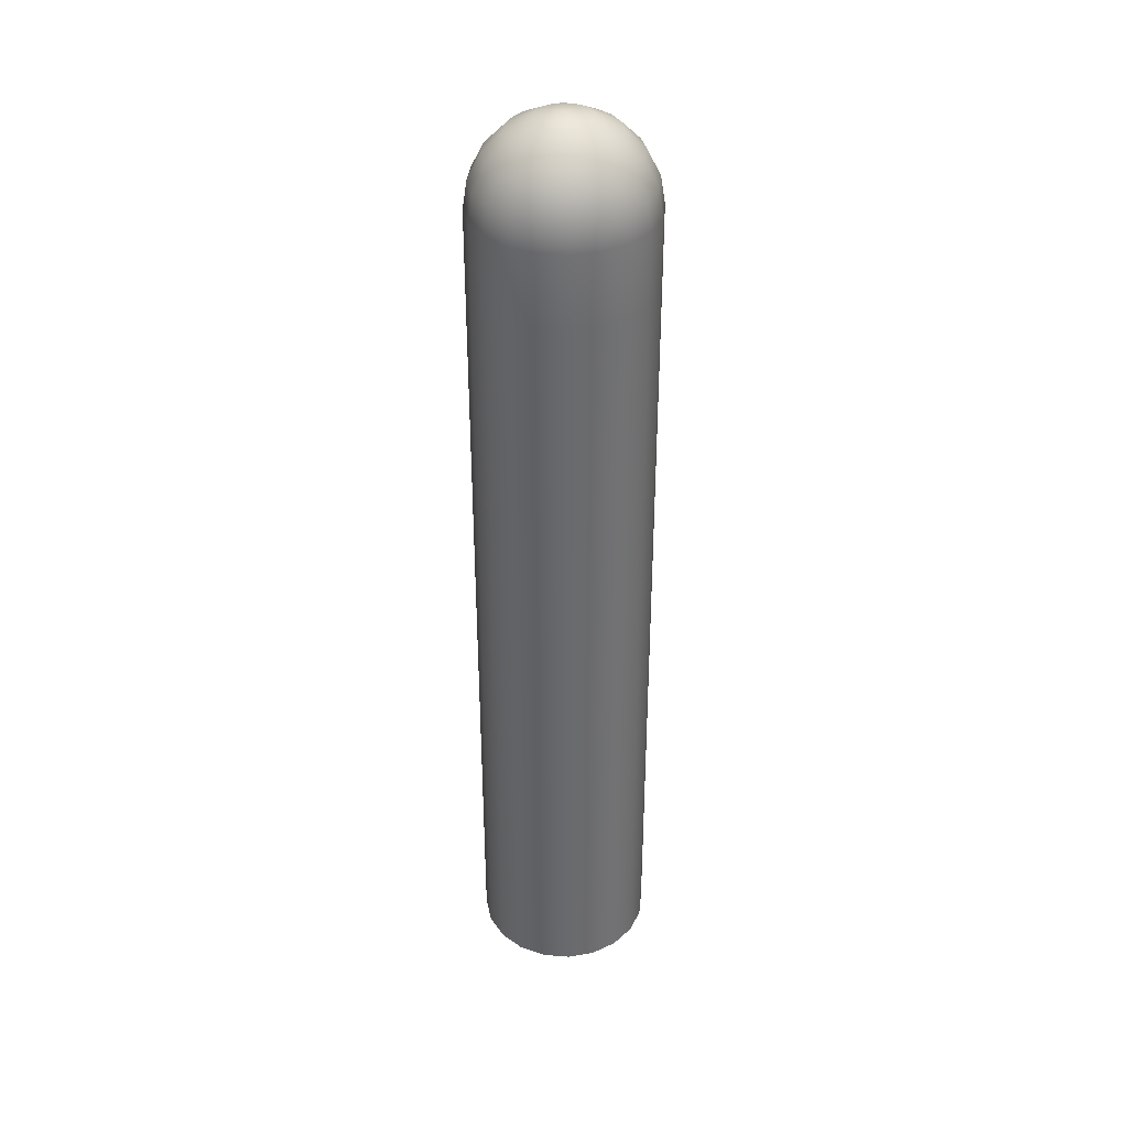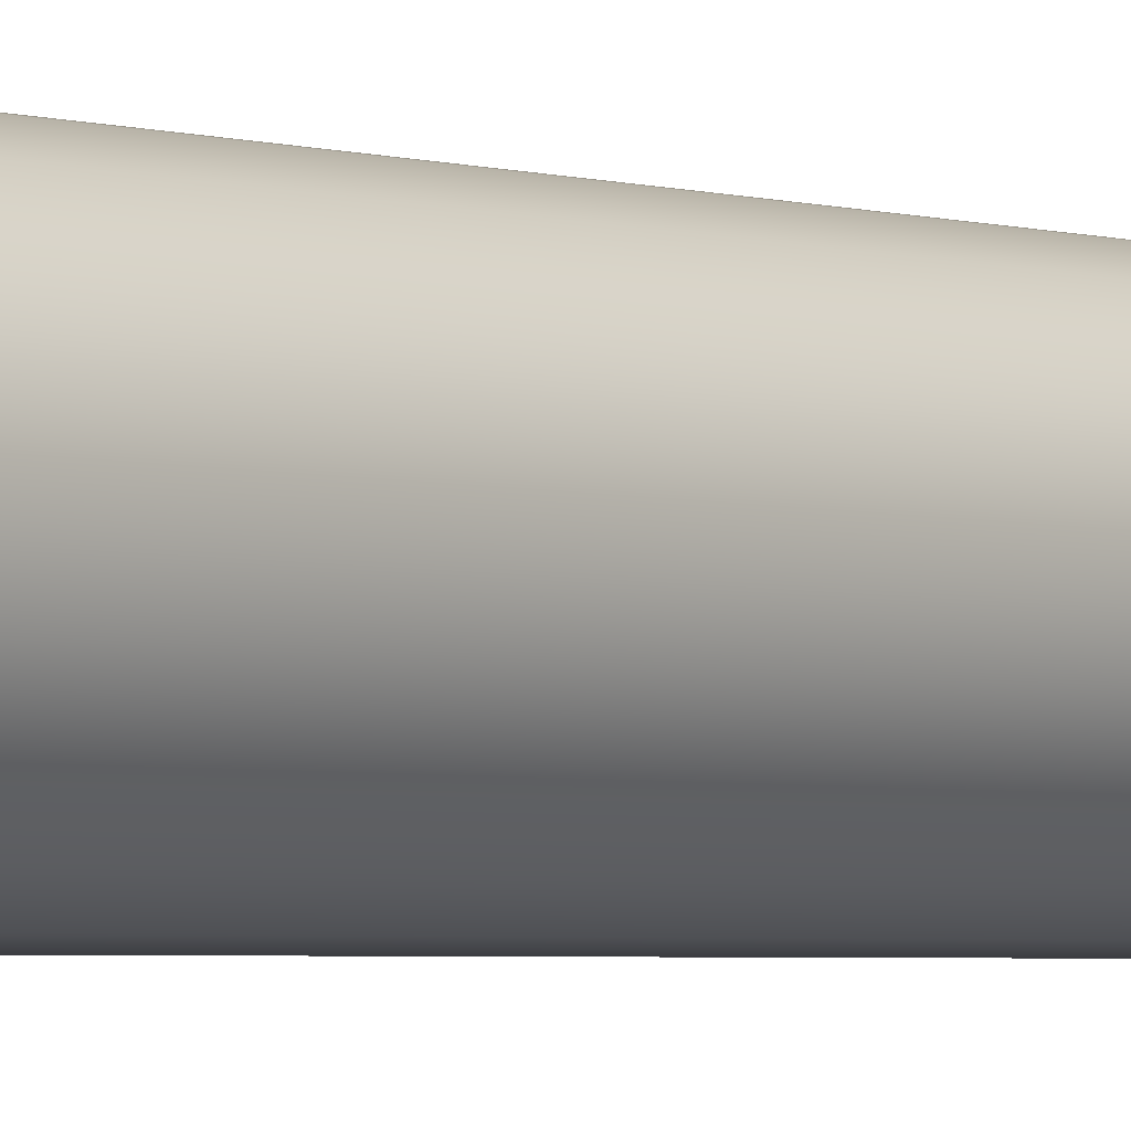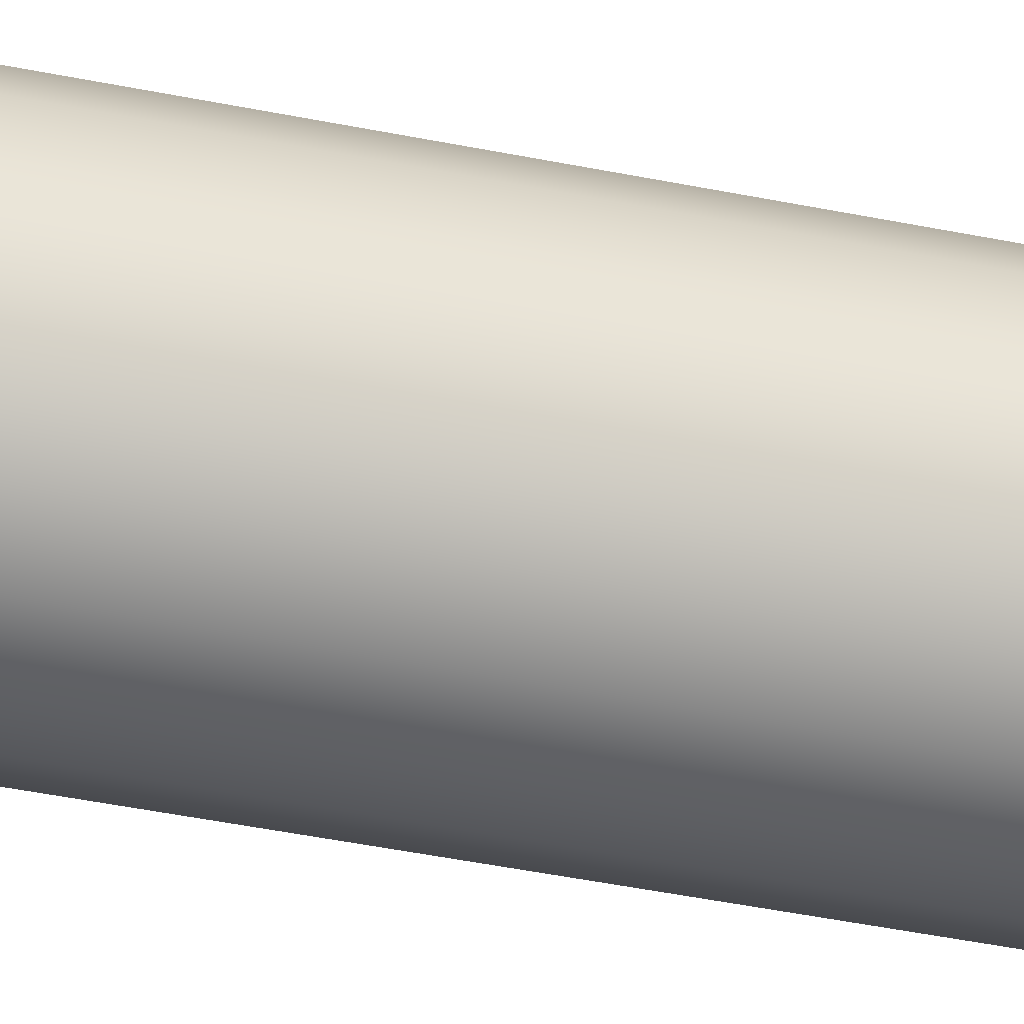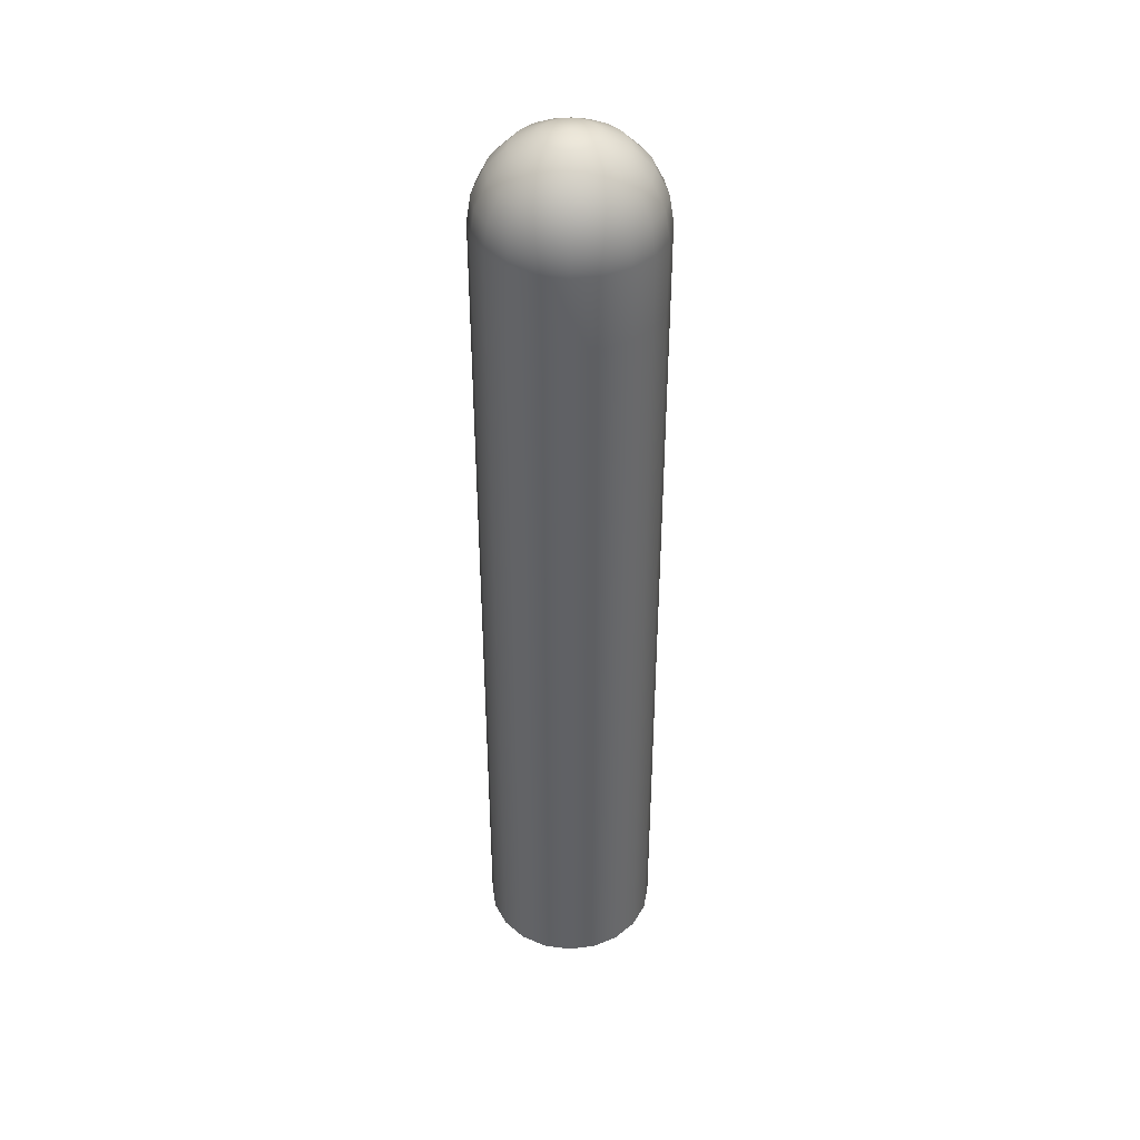
<metadata>
{"format":"obj","ext":"obj","renderer":"f3d","projection":"perspective","resolution":1024,"background":"white","views":[{"elev":37.2,"azim":-21.2,"up":"+Y"},{"elev":-2.8,"azim":-139.9,"up":"+Z"},{"elev":-44.6,"azim":-103.4,"up":"+Z"},{"elev":40.8,"azim":-107.3,"up":"+Y"}]}
</metadata>
<code>
v 0.9511 0.00164 -0.309
v 0.809 0.00164 -0.5878
v 0.5878 0.00164 -0.809
v 0.309 0.00164 -0.9511
v 0 0.00164 -1
v -0.309 0.00164 -0.9511
v -0.5878 0.00164 -0.809
v -0.809 0.00164 -0.5878
v -0.9511 0.00164 -0.309
v -1 0.00164 0
v -0.9511 0.00164 0.309
v -0.809 0.00164 0.5878
v -0.5878 0.00164 0.809
v -0.309 0.00164 0.9511
v -0 0.00164 1
v 0.309 0.00164 0.9511
v 0.5878 0.00164 0.809
v 0.809 0.00164 0.5878
v 0.9511 0.00164 0.309
v 1 0.00164 0
v 0.9511 0.8216 -0.309
v 0.809 0.8216 -0.5878
v 0.5878 0.8216 -0.809
v 0.309 0.8216 -0.9511
v 0 0.8216 -1
v -0.309 0.8216 -0.9511
v -0.5878 0.8216 -0.809
v -0.809 0.8216 -0.5878
v -0.9511 0.8216 -0.309
v -1 0.8216 0
v -0.9511 0.8216 0.309
v -0.809 0.8216 0.5878
v -0.5878 0.8216 0.809
v -0.309 0.8216 0.9511
v -0 0.8216 1
v 0.309 0.8216 0.9511
v 0.5878 0.8216 0.809
v 0.809 0.8216 0.5878
v 0.9511 0.8216 0.309
v 1 0.8216 0
v 0.9511 1.642 -0.309
v 0.809 1.642 -0.5878
v 0.5878 1.642 -0.809
v 0.309 1.642 -0.9511
v 0 1.642 -1
v -0.309 1.642 -0.9511
v -0.5878 1.642 -0.809
v -0.809 1.642 -0.5878
v -0.9511 1.642 -0.309
v -1 1.642 0
v -0.9511 1.642 0.309
v -0.809 1.642 0.5878
v -0.5878 1.642 0.809
v -0.309 1.642 0.9511
v -0 1.642 1
v 0.309 1.642 0.9511
v 0.5878 1.642 0.809
v 0.809 1.642 0.5878
v 0.9511 1.642 0.309
v 1 1.642 0
v 0.9511 2.462 -0.309
v 0.809 2.462 -0.5878
v 0.5878 2.462 -0.809
v 0.309 2.462 -0.9511
v 0 2.462 -1
v -0.309 2.462 -0.9511
v -0.5878 2.462 -0.809
v -0.809 2.462 -0.5878
v -0.9511 2.462 -0.309
v -1 2.462 0
v -0.9511 2.462 0.309
v -0.809 2.462 0.5878
v -0.5878 2.462 0.809
v -0.309 2.462 0.9511
v -0 2.462 1
v 0.309 2.462 0.9511
v 0.5878 2.462 0.809
v 0.809 2.462 0.5878
v 0.9511 2.462 0.309
v 1 2.462 0
v 0.9511 3.282 -0.309
v 0.809 3.282 -0.5878
v 0.5878 3.282 -0.809
v 0.309 3.282 -0.9511
v 0 3.282 -1
v -0.309 3.282 -0.9511
v -0.5878 3.282 -0.809
v -0.809 3.282 -0.5878
v -0.9511 3.282 -0.309
v -1 3.282 0
v -0.9511 3.282 0.309
v -0.809 3.282 0.5878
v -0.5878 3.282 0.809
v -0.309 3.282 0.9511
v -0 3.282 1
v 0.309 3.282 0.9511
v 0.5878 3.282 0.809
v 0.809 3.282 0.5878
v 0.9511 3.282 0.309
v 1 3.282 0
v 0.9511 4.102 -0.309
v 0.809 4.102 -0.5878
v 0.5878 4.102 -0.809
v 0.309 4.102 -0.9511
v 0 4.102 -1
v -0.309 4.102 -0.9511
v -0.5878 4.102 -0.809
v -0.809 4.102 -0.5878
v -0.9511 4.102 -0.309
v -1 4.102 0
v -0.9511 4.102 0.309
v -0.809 4.102 0.5878
v -0.5878 4.102 0.809
v -0.309 4.102 0.9511
v -0 4.102 1
v 0.309 4.102 0.9511
v 0.5878 4.102 0.809
v 0.809 4.102 0.5878
v 0.9511 4.102 0.309
v 1 4.102 0
v 0.9511 4.922 -0.309
v 0.809 4.922 -0.5878
v 0.5878 4.922 -0.809
v 0.309 4.922 -0.9511
v 0 4.922 -1
v -0.309 4.922 -0.9511
v -0.5878 4.922 -0.809
v -0.809 4.922 -0.5878
v -0.9511 4.922 -0.309
v -1 4.922 0
v -0.9511 4.922 0.309
v -0.809 4.922 0.5878
v -0.5878 4.922 0.809
v -0.309 4.922 0.9511
v -0 4.922 1
v 0.309 4.922 0.9511
v 0.5878 4.922 0.809
v 0.809 4.922 0.5878
v 0.9511 4.922 0.309
v 1 4.922 0
v 0.9511 5.742 -0.309
v 0.809 5.742 -0.5878
v 0.5878 5.742 -0.809
v 0.309 5.742 -0.9511
v 0 5.742 -1
v -0.309 5.742 -0.9511
v -0.5878 5.742 -0.809
v -0.809 5.742 -0.5878
v -0.9511 5.742 -0.309
v -1 5.742 0
v -0.9511 5.742 0.309
v -0.809 5.742 0.5878
v -0.5878 5.742 0.809
v -0.309 5.742 0.9511
v -0 5.742 1
v 0.309 5.742 0.9511
v 0.5878 5.742 0.809
v 0.809 5.742 0.5878
v 0.9511 5.742 0.309
v 1 5.742 0
v 0.9511 6.562 -0.309
v 0.809 6.562 -0.5878
v 0.5878 6.562 -0.809
v 0.309 6.562 -0.9511
v 0 6.562 -1
v -0.309 6.562 -0.9511
v -0.5878 6.562 -0.809
v -0.809 6.562 -0.5878
v -0.9511 6.562 -0.309
v -1 6.562 0
v -0.9511 6.562 0.309
v -0.809 6.562 0.5878
v -0.5878 6.562 0.809
v -0.309 6.562 0.9511
v -0 6.562 1
v 0.309 6.562 0.9511
v 0.5878 6.562 0.809
v 0.809 6.562 0.5878
v 0.9511 6.562 0.309
v 1 6.562 0
v 0.9511 7.382 -0.309
v 0.809 7.382 -0.5878
v 0.5878 7.382 -0.809
v 0.309 7.382 -0.9511
v 0 7.382 -1
v -0.309 7.382 -0.9511
v -0.5878 7.382 -0.809
v -0.809 7.382 -0.5878
v -0.9511 7.382 -0.309
v -1 7.382 0
v -0.9511 7.382 0.309
v -0.809 7.382 0.5878
v -0.5878 7.382 0.809
v -0.309 7.382 0.9511
v -0 7.382 1
v 0.309 7.382 0.9511
v 0.5878 7.382 0.809
v 0.809 7.382 0.5878
v 0.9511 7.382 0.309
v 1 7.382 0
v 0.9511 8.202 -0.309
v 0.809 8.202 -0.5878
v 0.5878 8.202 -0.809
v 0.309 8.202 -0.9511
v 0 8.202 -1
v -0.309 8.202 -0.9511
v -0.5878 8.202 -0.809
v -0.809 8.202 -0.5878
v -0.9511 8.202 -0.309
v -1 8.202 0
v -0.9511 8.202 0.309
v -0.809 8.202 0.5878
v -0.5878 8.202 0.809
v -0.309 8.202 0.9511
v -0 8.202 1
v 0.309 8.202 0.9511
v 0.5878 8.202 0.809
v 0.809 8.202 0.5878
v 0.9511 8.202 0.309
v 1 8.202 0
v 0.9511 9.022 -0.309
v 0.809 9.022 -0.5878
v 0.5878 9.022 -0.809
v 0.309 9.022 -0.9511
v 0 9.022 -1
v -0.309 9.022 -0.9511
v -0.5878 9.022 -0.809
v -0.809 9.022 -0.5878
v -0.9511 9.022 -0.309
v -1 9.022 0
v -0.9511 9.022 0.309
v -0.809 9.022 0.5878
v -0.5878 9.022 0.809
v -0.309 9.022 0.9511
v -0 9.022 1
v 0.309 9.022 0.9511
v 0.5878 9.022 0.809
v 0.809 9.022 0.5878
v 0.9511 9.022 0.309
v 1 9.022 0
v 0.9511 9.842 -0.309
v 0.809 9.842 -0.5878
v 0.5878 9.842 -0.809
v 0.309 9.842 -0.9511
v 0 9.842 -1
v -0.309 9.842 -0.9511
v -0.5878 9.842 -0.809
v -0.809 9.842 -0.5878
v -0.9511 9.842 -0.309
v -1 9.842 0
v -0.9511 9.842 0.309
v -0.809 9.842 0.5878
v -0.5878 9.842 0.809
v -0.309 9.842 0.9511
v -0 9.842 1
v 0.309 9.842 0.9511
v 0.5878 9.842 0.809
v 0.809 9.842 0.5878
v 0.9511 9.842 0.309
v 1 9.842 0
v 0.9045 10.15 -0.2939
v 0.7694 10.15 -0.559
v 0.559 10.15 -0.7694
v 0.2939 10.15 -0.9045
v -0 10.15 -0.9511
v -0.2939 10.15 -0.9045
v -0.559 10.15 -0.7694
v -0.7694 10.15 -0.559
v -0.9045 10.15 -0.2939
v -0.9511 10.15 0
v -0.9045 10.15 0.2939
v -0.7694 10.15 0.559
v -0.559 10.15 0.7694
v -0.2939 10.15 0.9045
v 0 10.15 0.9511
v 0.2939 10.15 0.9045
v 0.559 10.15 0.7694
v 0.7694 10.15 0.559
v 0.9045 10.15 0.2939
v 0.9511 10.15 0
v 0.7694 10.43 -0.25
v 0.6545 10.43 -0.4755
v 0.4755 10.43 -0.6545
v 0.25 10.43 -0.7694
v -0 10.43 -0.809
v -0.25 10.43 -0.7694
v -0.4755 10.43 -0.6545
v -0.6545 10.43 -0.4755
v -0.7694 10.43 -0.25
v -0.809 10.43 0
v -0.7694 10.43 0.25
v -0.6545 10.43 0.4755
v -0.4755 10.43 0.6545
v -0.25 10.43 0.7694
v 0 10.43 0.809
v 0.25 10.43 0.7694
v 0.4755 10.43 0.6545
v 0.6545 10.43 0.4755
v 0.7694 10.43 0.25
v 0.809 10.43 0
v 0.559 10.65 -0.1816
v 0.4755 10.65 -0.3455
v 0.3455 10.65 -0.4755
v 0.1816 10.65 -0.559
v -0 10.65 -0.5878
v -0.1816 10.65 -0.559
v -0.3455 10.65 -0.4755
v -0.4755 10.65 -0.3455
v -0.559 10.65 -0.1816
v -0.5878 10.65 0
v -0.559 10.65 0.1816
v -0.4755 10.65 0.3455
v -0.3455 10.65 0.4755
v -0.1816 10.65 0.559
v 0 10.65 0.5878
v 0.1816 10.65 0.559
v 0.3455 10.65 0.4755
v 0.4755 10.65 0.3455
v 0.559 10.65 0.1816
v 0.5878 10.65 0
v 0.2939 10.79 -0.09549
v 0.25 10.79 -0.1816
v 0.1816 10.79 -0.25
v 0.09549 10.79 -0.2939
v -0 10.79 -0.309
v -0.09549 10.79 -0.2939
v -0.1816 10.79 -0.25
v -0.25 10.79 -0.1816
v -0.2939 10.79 -0.09549
v -0.309 10.79 0
v -0.2939 10.79 0.09549
v -0.25 10.79 0.1816
v -0.1816 10.79 0.25
v -0.09549 10.79 0.2939
v 0 10.79 0.309
v 0.09549 10.79 0.2939
v 0.1816 10.79 0.25
v 0.25 10.79 0.1816
v 0.2939 10.79 0.09549
v 0.309 10.79 0
v 0 10.84 0
g pCylinder1
f 1 2 22 21
f 2 3 23 22
f 3 4 24 23
f 4 5 25 24
f 5 6 26 25
f 6 7 27 26
f 7 8 28 27
f 8 9 29 28
f 9 10 30 29
f 10 11 31 30
f 11 12 32 31
f 12 13 33 32
f 13 14 34 33
f 14 15 35 34
f 15 16 36 35
f 16 17 37 36
f 17 18 38 37
f 18 19 39 38
f 19 20 40 39
f 20 1 21 40
f 21 22 42 41
f 22 23 43 42
f 23 24 44 43
f 24 25 45 44
f 25 26 46 45
f 26 27 47 46
f 27 28 48 47
f 28 29 49 48
f 29 30 50 49
f 30 31 51 50
f 31 32 52 51
f 32 33 53 52
f 33 34 54 53
f 34 35 55 54
f 35 36 56 55
f 36 37 57 56
f 37 38 58 57
f 38 39 59 58
f 39 40 60 59
f 40 21 41 60
f 41 42 62 61
f 42 43 63 62
f 43 44 64 63
f 44 45 65 64
f 45 46 66 65
f 46 47 67 66
f 47 48 68 67
f 48 49 69 68
f 49 50 70 69
f 50 51 71 70
f 51 52 72 71
f 52 53 73 72
f 53 54 74 73
f 54 55 75 74
f 55 56 76 75
f 56 57 77 76
f 57 58 78 77
f 58 59 79 78
f 59 60 80 79
f 60 41 61 80
f 61 62 82 81
f 62 63 83 82
f 63 64 84 83
f 64 65 85 84
f 65 66 86 85
f 66 67 87 86
f 67 68 88 87
f 68 69 89 88
f 69 70 90 89
f 70 71 91 90
f 71 72 92 91
f 72 73 93 92
f 73 74 94 93
f 74 75 95 94
f 75 76 96 95
f 76 77 97 96
f 77 78 98 97
f 78 79 99 98
f 79 80 100 99
f 80 61 81 100
f 81 82 102 101
f 82 83 103 102
f 83 84 104 103
f 84 85 105 104
f 85 86 106 105
f 86 87 107 106
f 87 88 108 107
f 88 89 109 108
f 89 90 110 109
f 90 91 111 110
f 91 92 112 111
f 92 93 113 112
f 93 94 114 113
f 94 95 115 114
f 95 96 116 115
f 96 97 117 116
f 97 98 118 117
f 98 99 119 118
f 99 100 120 119
f 100 81 101 120
f 101 102 122 121
f 102 103 123 122
f 103 104 124 123
f 104 105 125 124
f 105 106 126 125
f 106 107 127 126
f 107 108 128 127
f 108 109 129 128
f 109 110 130 129
f 110 111 131 130
f 111 112 132 131
f 112 113 133 132
f 113 114 134 133
f 114 115 135 134
f 115 116 136 135
f 116 117 137 136
f 117 118 138 137
f 118 119 139 138
f 119 120 140 139
f 120 101 121 140
f 121 122 142 141
f 122 123 143 142
f 123 124 144 143
f 124 125 145 144
f 125 126 146 145
f 126 127 147 146
f 127 128 148 147
f 128 129 149 148
f 129 130 150 149
f 130 131 151 150
f 131 132 152 151
f 132 133 153 152
f 133 134 154 153
f 134 135 155 154
f 135 136 156 155
f 136 137 157 156
f 137 138 158 157
f 138 139 159 158
f 139 140 160 159
f 140 121 141 160
f 141 142 162 161
f 142 143 163 162
f 143 144 164 163
f 144 145 165 164
f 145 146 166 165
f 146 147 167 166
f 147 148 168 167
f 148 149 169 168
f 149 150 170 169
f 150 151 171 170
f 151 152 172 171
f 152 153 173 172
f 153 154 174 173
f 154 155 175 174
f 155 156 176 175
f 156 157 177 176
f 157 158 178 177
f 158 159 179 178
f 159 160 180 179
f 160 141 161 180
f 161 162 182 181
f 162 163 183 182
f 163 164 184 183
f 164 165 185 184
f 165 166 186 185
f 166 167 187 186
f 167 168 188 187
f 168 169 189 188
f 169 170 190 189
f 170 171 191 190
f 171 172 192 191
f 172 173 193 192
f 173 174 194 193
f 174 175 195 194
f 175 176 196 195
f 176 177 197 196
f 177 178 198 197
f 178 179 199 198
f 179 180 200 199
f 180 161 181 200
f 181 182 202 201
f 182 183 203 202
f 183 184 204 203
f 184 185 205 204
f 185 186 206 205
f 186 187 207 206
f 187 188 208 207
f 188 189 209 208
f 189 190 210 209
f 190 191 211 210
f 191 192 212 211
f 192 193 213 212
f 193 194 214 213
f 194 195 215 214
f 195 196 216 215
f 196 197 217 216
f 197 198 218 217
f 198 199 219 218
f 199 200 220 219
f 200 181 201 220
f 201 202 222 221
f 202 203 223 222
f 203 204 224 223
f 204 205 225 224
f 205 206 226 225
f 206 207 227 226
f 207 208 228 227
f 208 209 229 228
f 209 210 230 229
f 210 211 231 230
f 211 212 232 231
f 212 213 233 232
f 213 214 234 233
f 214 215 235 234
f 215 216 236 235
f 216 217 237 236
f 217 218 238 237
f 218 219 239 238
f 219 220 240 239
f 220 201 221 240
f 221 222 242 241
f 222 223 243 242
f 223 224 244 243
f 224 225 245 244
f 225 226 246 245
f 226 227 247 246
f 227 228 248 247
f 228 229 249 248
f 229 230 250 249
f 230 231 251 250
f 231 232 252 251
f 232 233 253 252
f 233 234 254 253
f 234 235 255 254
f 235 236 256 255
f 236 237 257 256
f 237 238 258 257
f 238 239 259 258
f 239 240 260 259
f 240 221 241 260
f 241 242 262 261
f 242 243 263 262
f 243 244 264 263
f 244 245 265 264
f 245 246 266 265
f 246 247 267 266
f 247 248 268 267
f 248 249 269 268
f 249 250 270 269
f 250 251 271 270
f 251 252 272 271
f 252 253 273 272
f 253 254 274 273
f 254 255 275 274
f 255 256 276 275
f 256 257 277 276
f 257 258 278 277
f 258 259 279 278
f 259 260 280 279
f 260 241 261 280
f 261 262 282 281
f 262 263 283 282
f 263 264 284 283
f 264 265 285 284
f 265 266 286 285
f 266 267 287 286
f 267 268 288 287
f 268 269 289 288
f 269 270 290 289
f 270 271 291 290
f 271 272 292 291
f 272 273 293 292
f 273 274 294 293
f 274 275 295 294
f 275 276 296 295
f 276 277 297 296
f 277 278 298 297
f 278 279 299 298
f 279 280 300 299
f 280 261 281 300
f 281 282 302 301
f 282 283 303 302
f 283 284 304 303
f 284 285 305 304
f 285 286 306 305
f 286 287 307 306
f 287 288 308 307
f 288 289 309 308
f 289 290 310 309
f 290 291 311 310
f 291 292 312 311
f 292 293 313 312
f 293 294 314 313
f 294 295 315 314
f 295 296 316 315
f 296 297 317 316
f 297 298 318 317
f 298 299 319 318
f 299 300 320 319
f 300 281 301 320
f 301 302 322 321
f 302 303 323 322
f 303 304 324 323
f 304 305 325 324
f 305 306 326 325
f 306 307 327 326
f 307 308 328 327
f 308 309 329 328
f 309 310 330 329
f 310 311 331 330
f 311 312 332 331
f 312 313 333 332
f 313 314 334 333
f 314 315 335 334
f 315 316 336 335
f 316 317 337 336
f 317 318 338 337
f 318 319 339 338
f 319 320 340 339
f 320 301 321 340
f 321 322 341
f 322 323 341
f 323 324 341
f 324 325 341
f 325 326 341
f 326 327 341
f 327 328 341
f 328 329 341
f 329 330 341
f 330 331 341
f 331 332 341
f 332 333 341
f 333 334 341
f 334 335 341
f 335 336 341
f 336 337 341
f 337 338 341
f 338 339 341
f 339 340 341
f 340 321 341

</code>
